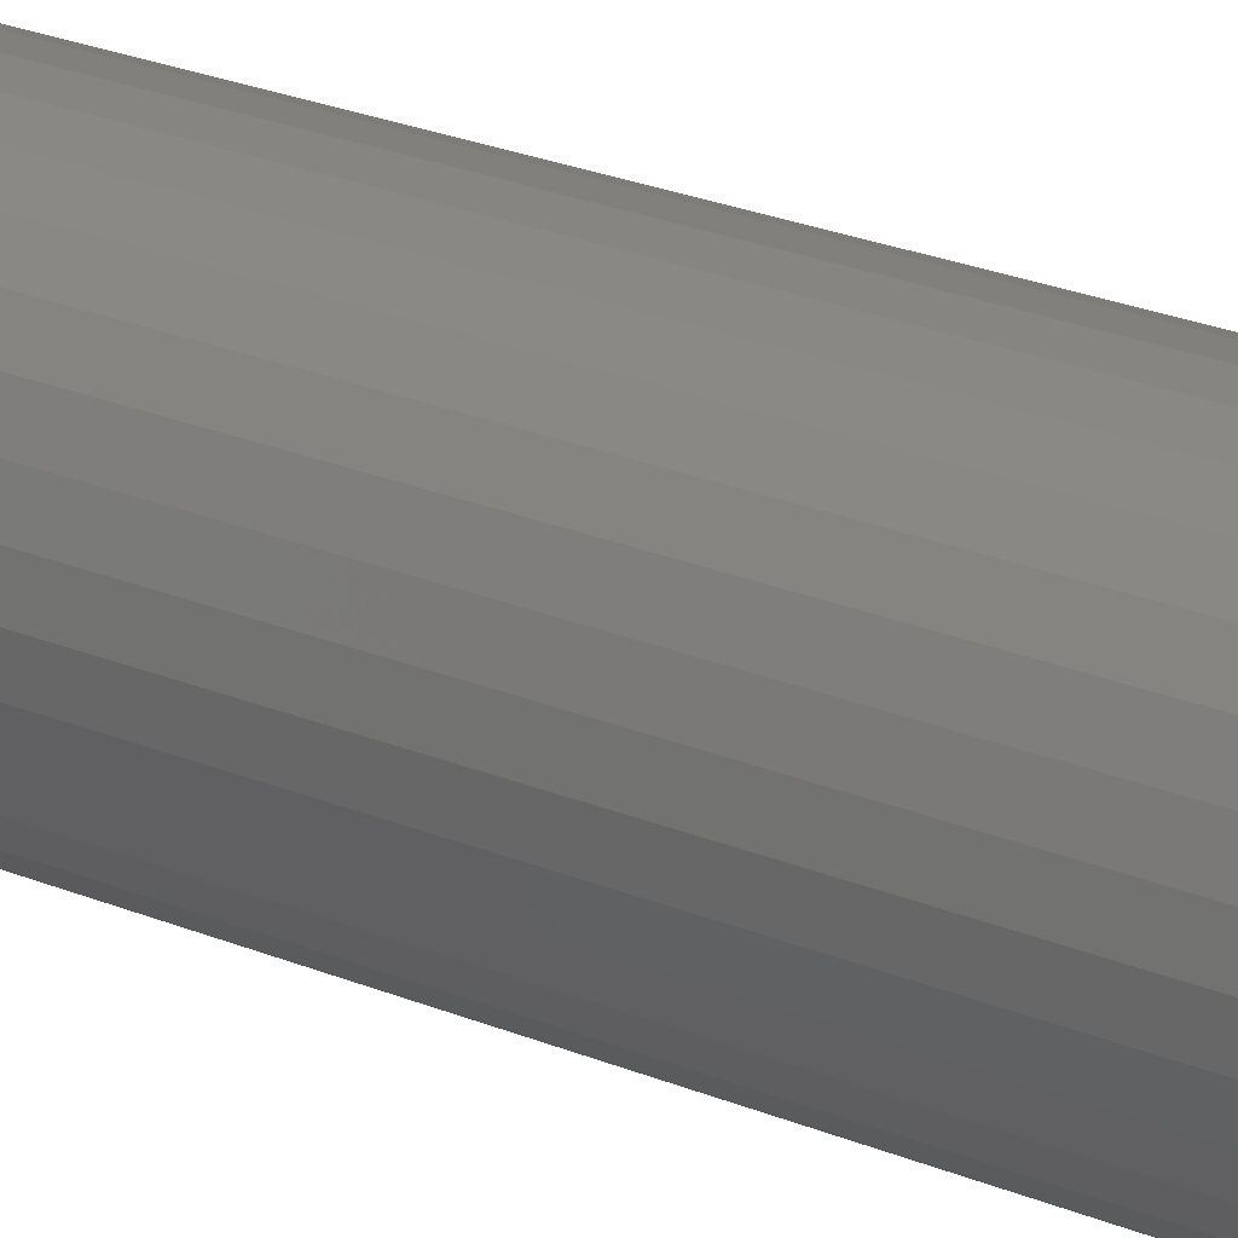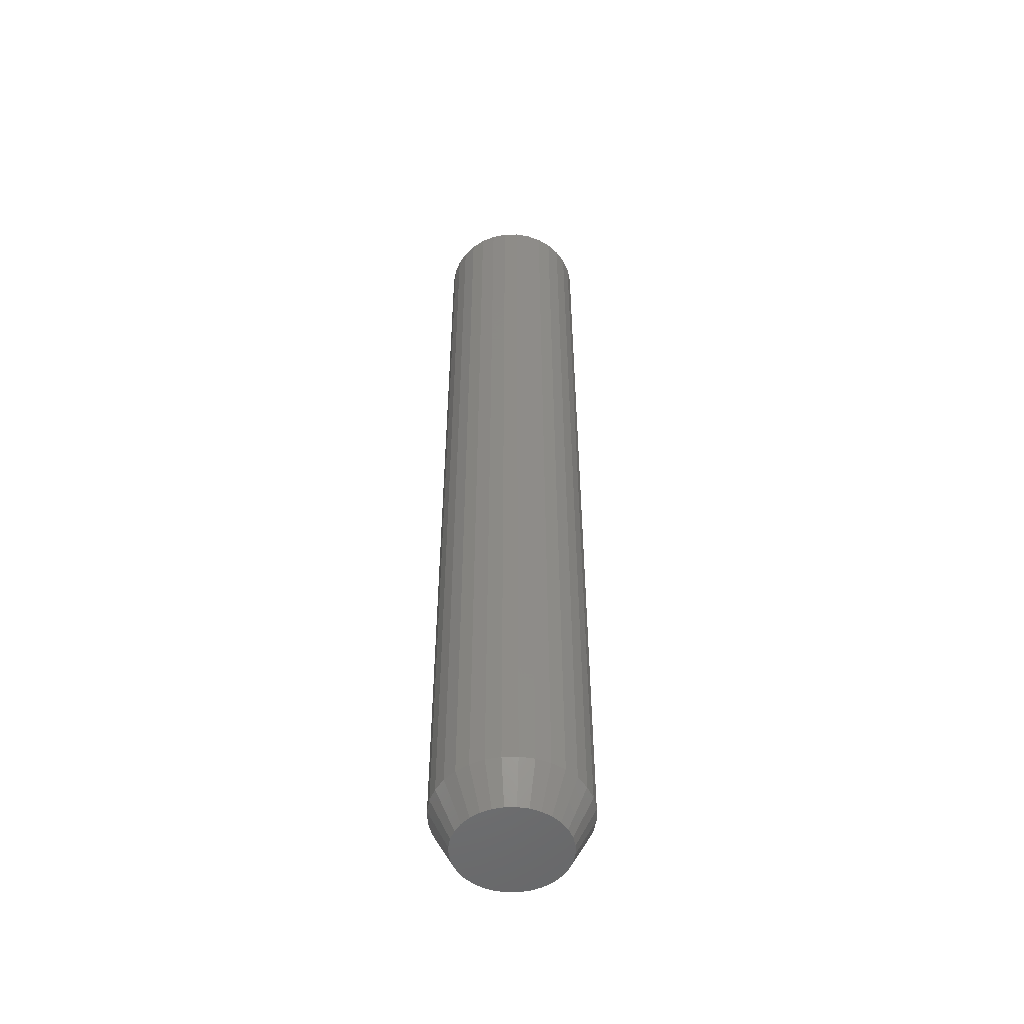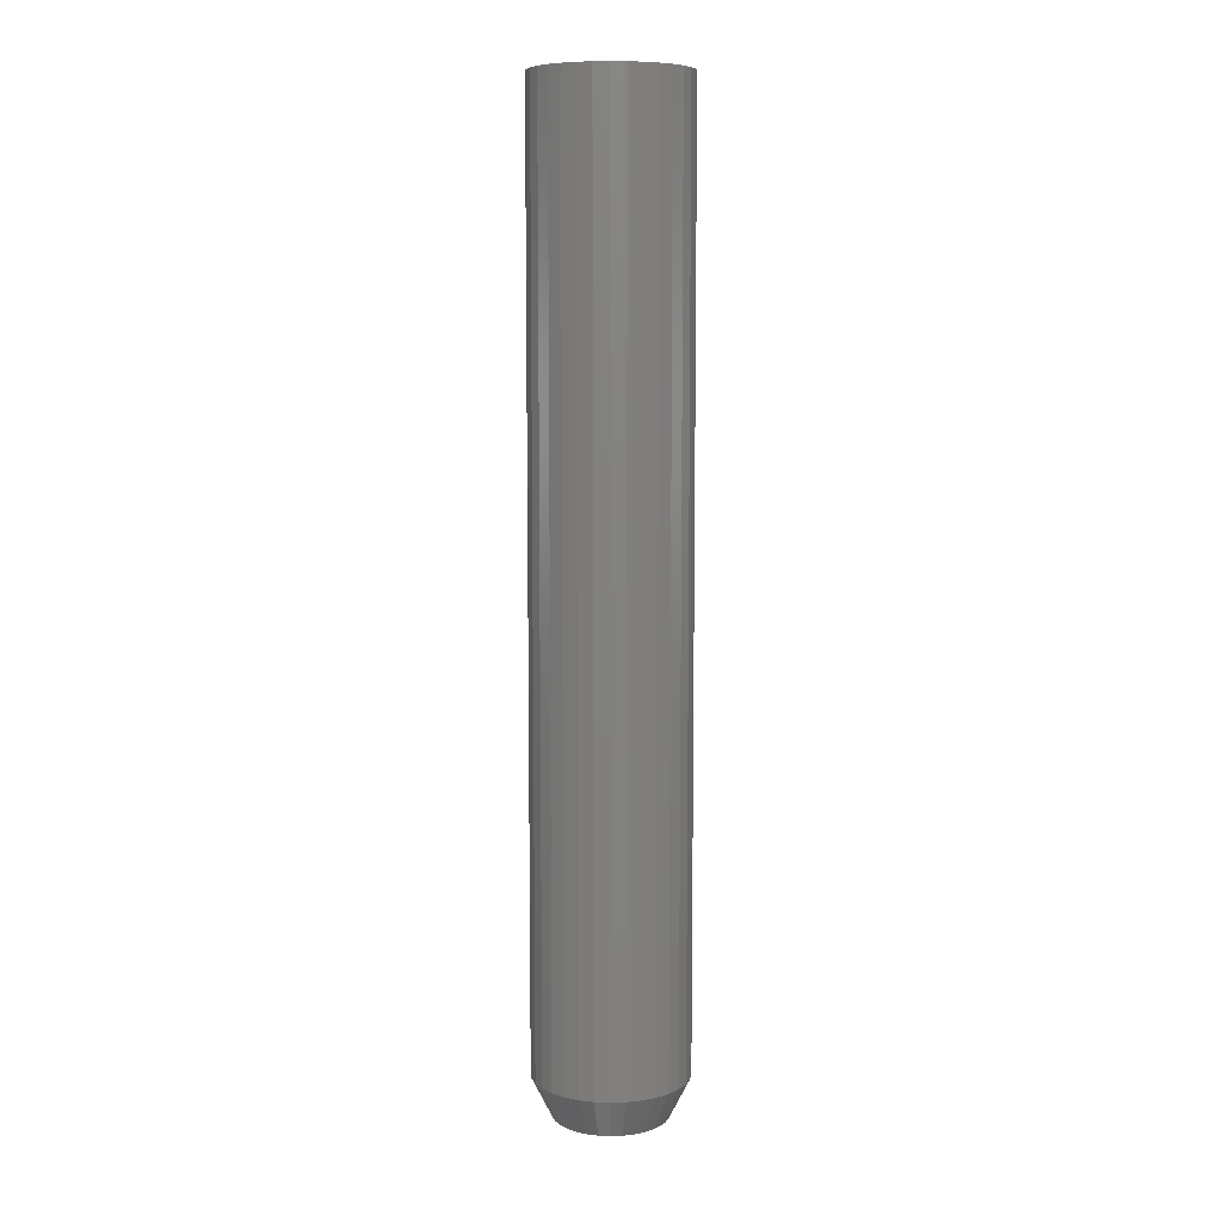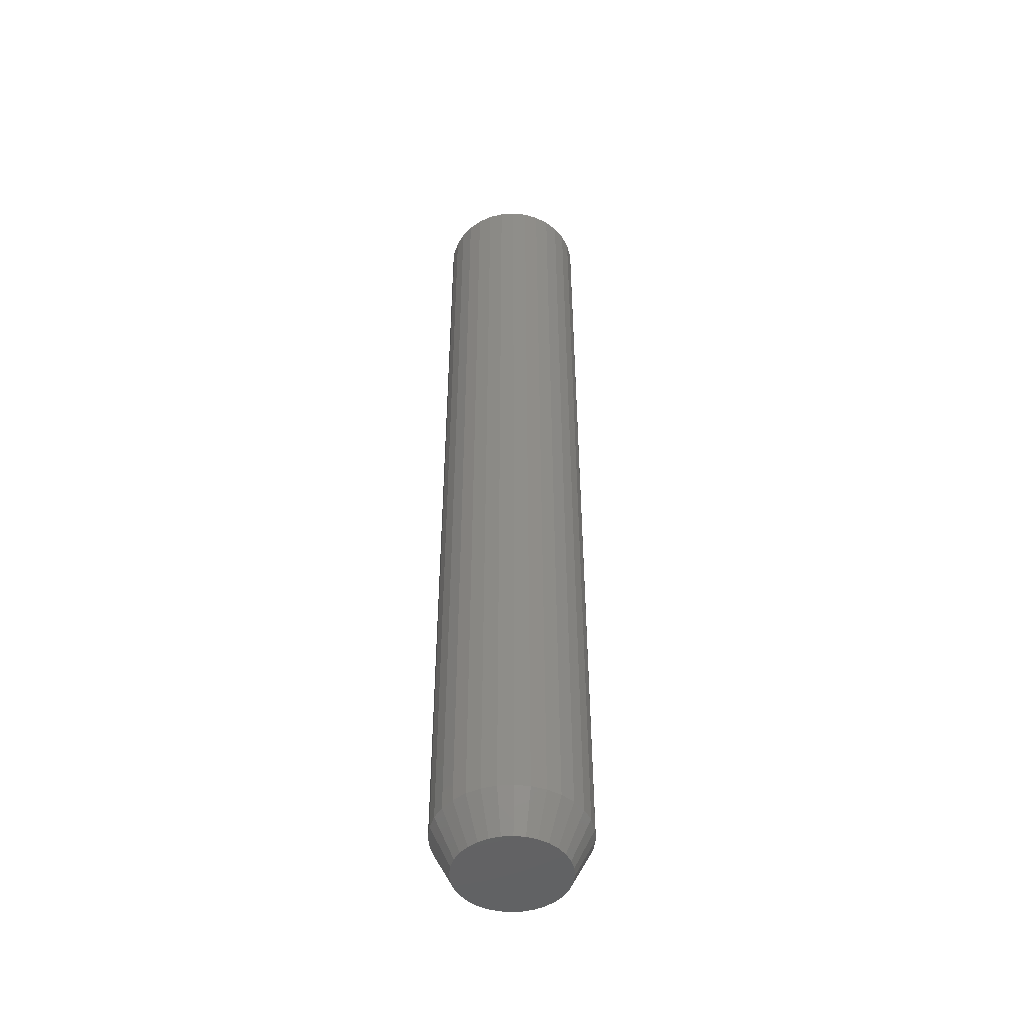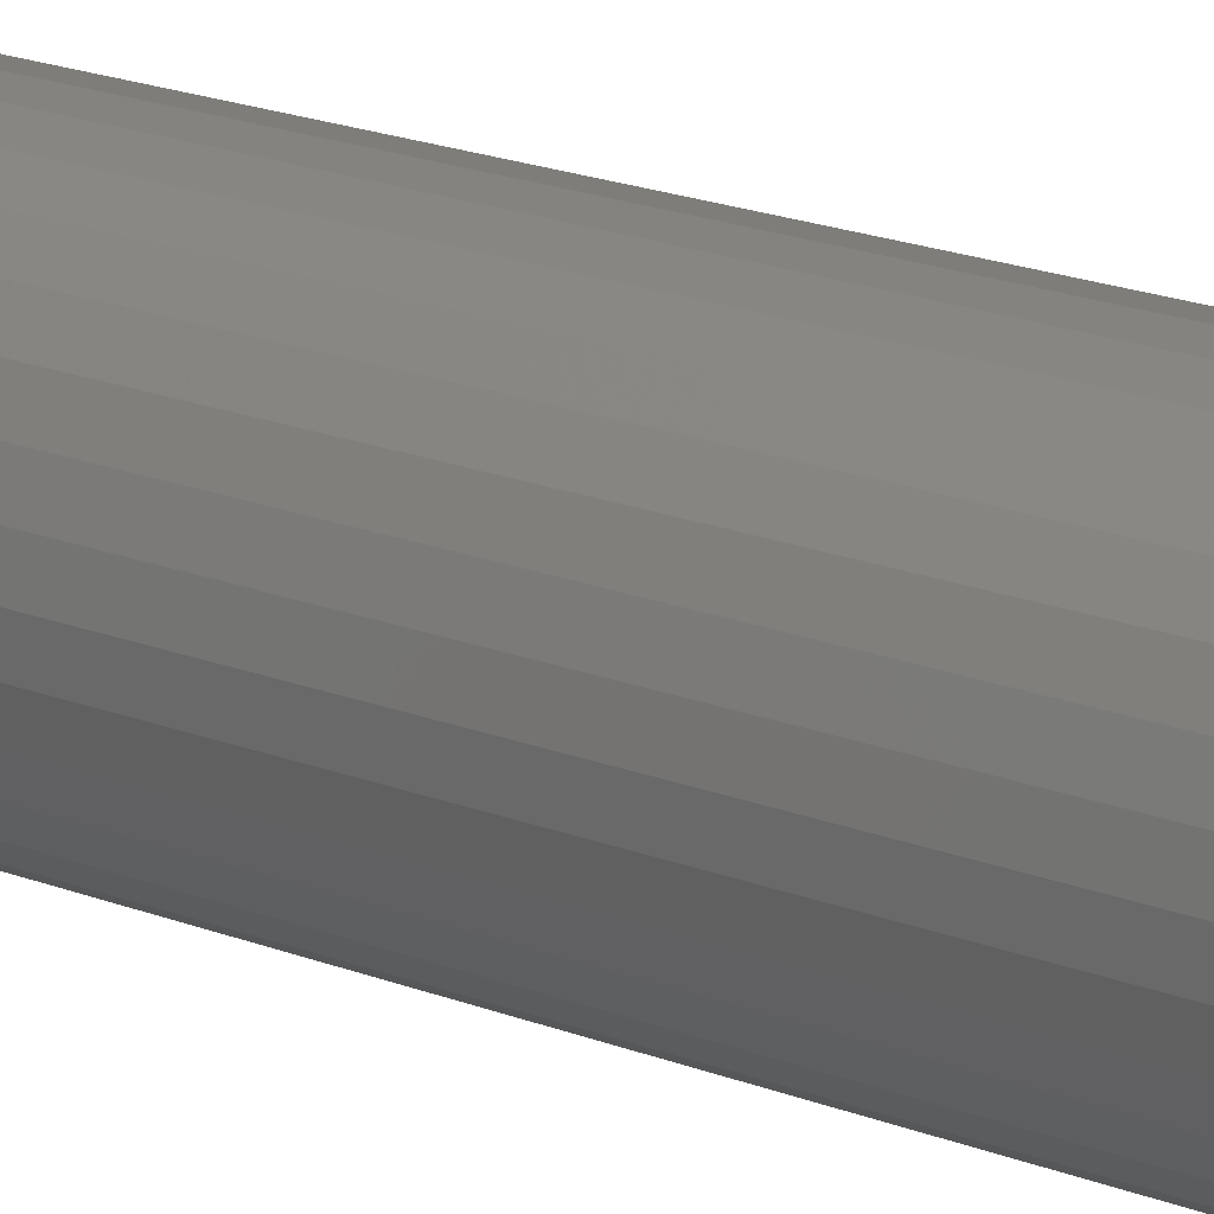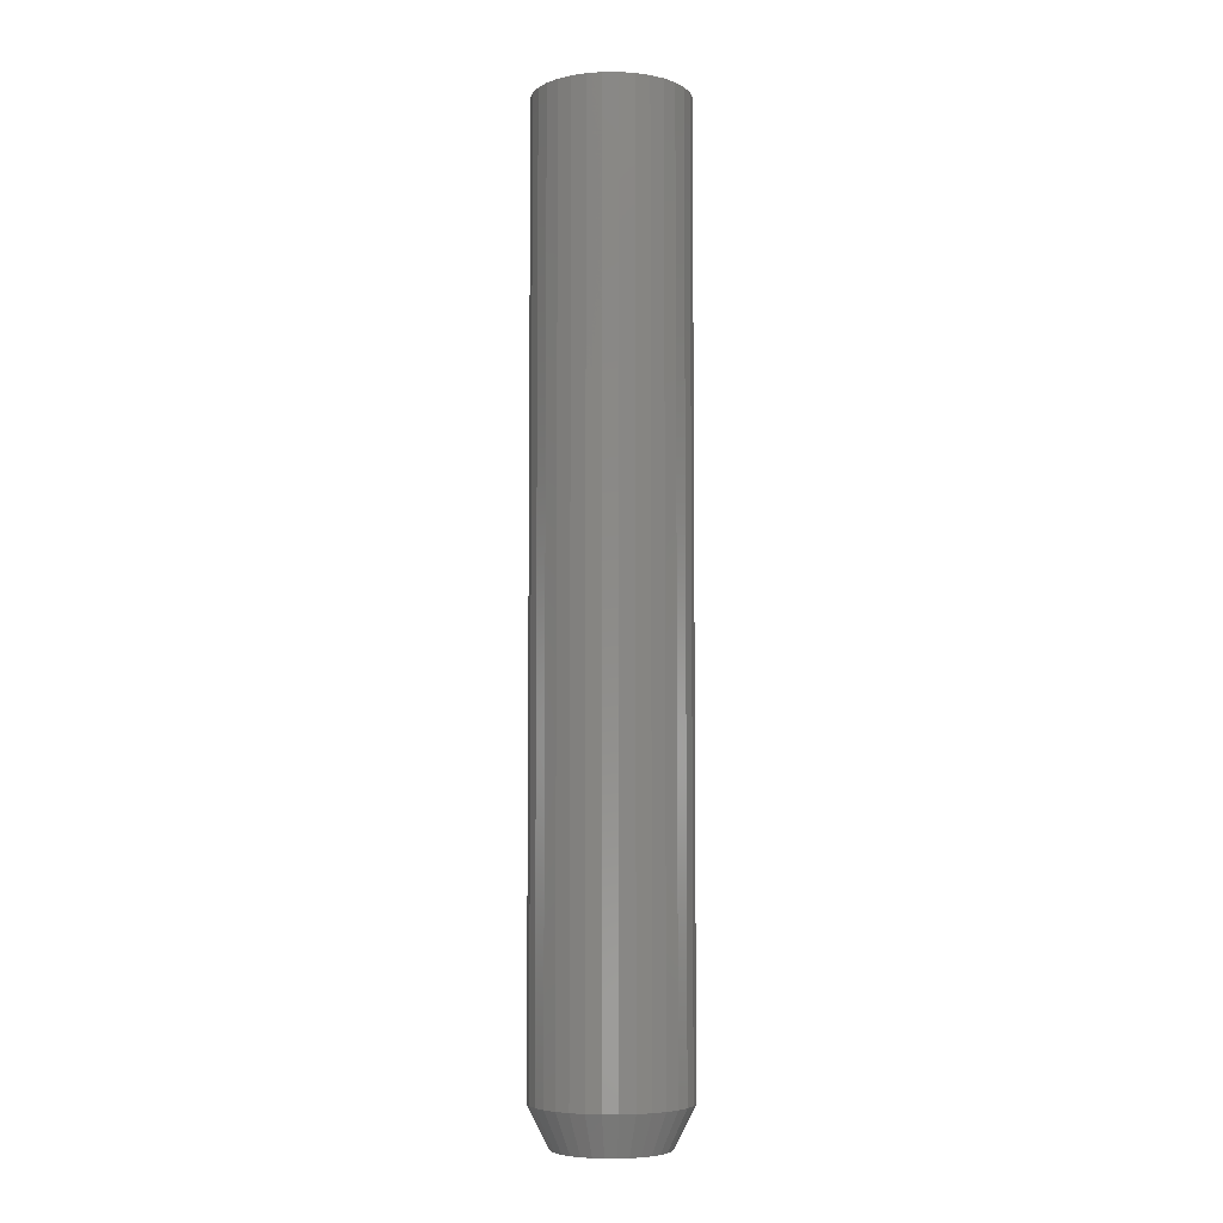
<metadata>
{"format":"stl","ext":"stl","renderer":"f3d","projection":"perspective","resolution":1024,"background":"white","views":[{"elev":18.8,"azim":-48.6,"up":"+Z"},{"elev":-52.0,"azim":29.4,"up":"+Y"},{"elev":8.3,"azim":-44.3,"up":"+Y"},{"elev":-48.0,"azim":-46.3,"up":"+Y"},{"elev":14.9,"azim":-46.3,"up":"+Z"},{"elev":-5.7,"azim":175.0,"up":"+Y"}]}
</metadata>
<code>
# stl→obj: 96 verts, 188 faces
v 0.00148 -0.75 0.04359
v -0.007023 -0.75 0.04275
v -0.0152 -0.75 0.04027
v 0.009983 -0.75 0.04275
v 0.01816 -0.75 0.04027
v -0.02273 -0.75 0.03624
v 0.0257 -0.75 0.03624
v -0.02934 -0.75 0.03082
v 0.0323 -0.75 0.03082
v -0.03476 -0.75 0.02421
v 0.03772 -0.75 0.02421
v -0.03879 -0.75 0.01668
v 0.04175 -0.75 0.01668
v -0.04127 -0.75 0.008503
v 0.04423 -0.75 0.008503
v 0.04423 -0.75 -0.008503
v -0.03879 -0.75 -0.01668
v 0.04175 -0.75 -0.01668
v -0.03476 -0.75 -0.02421
v 0.03772 -0.75 -0.02421
v -0.02934 -0.75 -0.03082
v 0.0323 -0.75 -0.03082
v -0.02273 -0.75 -0.03624
v 0.0257 -0.75 -0.03624
v -0.0152 -0.75 -0.04027
v 0.01816 -0.75 -0.04027
v -0.007023 -0.75 -0.04275
v 0.00148 -0.75 -0.04359
v 0.009983 -0.75 -0.04275
v 0.04507 -0.75 -4.277e-17
v -0.04211 -0.75 2.312e-09
v -0.04127 -0.75 -0.008503
v 0.06069 3.287e-18 -2.683e-17
v 0.06069 -0.7188 -4.133e-17
v 0.05955 3.224e-18 -0.01155
v 0.05955 -0.7188 -0.01155
v 0.05618 3.037e-18 -0.02266
v 0.05618 -0.7188 -0.02266
v 0.05071 2.733e-18 -0.0329
v 0.05071 -0.7188 -0.0329
v 0.04335 2.324e-18 -0.04187
v 0.04335 -0.7188 -0.04187
v 0.03438 1.826e-18 -0.04923
v 0.03438 -0.7188 -0.04923
v 0.02414 1.258e-18 -0.0547
v 0.02414 -0.7188 -0.0547
v 0.01303 6.412e-19 -0.05807
v 0.01303 -0.7188 -0.05807
v 0.00148 -7.449e-33 -0.05921
v 0.00148 -0.7188 -0.05921
v -0.01007 -6.412e-19 -0.05807
v -0.01007 -0.7188 -0.05807
v -0.02118 -1.258e-18 -0.0547
v -0.02118 -0.7188 -0.0547
v -0.03142 -1.826e-18 -0.04923
v -0.03142 -0.7188 -0.04923
v -0.04039 -2.324e-18 -0.04187
v -0.04039 -0.7188 -0.04187
v -0.04775 -2.733e-18 -0.0329
v -0.04775 -0.7188 -0.0329
v -0.05322 -3.037e-18 -0.02266
v -0.05322 -0.7188 -0.02266
v -0.05659 -3.224e-18 -0.01155
v -0.05659 -0.7188 -0.01155
v -0.05773 -3.287e-18 1.668e-17
v -0.05773 -0.7188 1.668e-17
v -0.05659 -3.224e-18 0.01155
v -0.05659 -0.7188 0.01155
v -0.05322 -3.037e-18 0.02266
v -0.05322 -0.7188 0.02266
v -0.04775 -2.733e-18 0.0329
v -0.04775 -0.7188 0.0329
v -0.04039 -2.324e-18 0.04187
v -0.04039 -0.7188 0.04187
v -0.03142 -1.826e-18 0.04923
v -0.03142 -0.7188 0.04923
v -0.02118 -1.258e-18 0.0547
v -0.02118 -0.7188 0.0547
v -0.01007 -6.412e-19 0.05807
v -0.01007 -0.7188 0.05807
v 0.00148 4.127e-33 0.05921
v 0.00148 -0.7188 0.05921
v 0.01303 6.412e-19 0.05807
v 0.01303 -0.7188 0.05807
v 0.02414 1.258e-18 0.0547
v 0.02414 -0.7188 0.0547
v 0.03438 1.826e-18 0.04923
v 0.03438 -0.7188 0.04923
v 0.04335 2.324e-18 0.04187
v 0.04335 -0.7188 0.04187
v 0.05071 2.733e-18 0.0329
v 0.05071 -0.7188 0.0329
v 0.05618 3.037e-18 0.02266
v 0.05618 -0.7188 0.02266
v 0.05955 3.224e-18 0.01155
v 0.05955 -0.7188 0.01155
f 1 2 3
f 4 1 3
f 4 3 5
f 5 3 6
f 5 6 7
f 7 6 8
f 7 8 9
f 9 8 10
f 9 10 11
f 11 10 12
f 11 12 13
f 13 12 14
f 13 14 15
f 16 17 18
f 18 17 19
f 18 19 20
f 20 19 21
f 20 21 22
f 22 21 23
f 22 23 24
f 24 23 25
f 24 25 26
f 26 25 27
f 26 27 28
f 26 28 29
f 15 14 30
f 30 14 31
f 30 31 16
f 16 31 32
f 16 32 17
f 33 34 35
f 35 34 36
f 35 36 37
f 37 36 38
f 37 38 39
f 39 38 40
f 39 40 41
f 41 40 42
f 41 42 43
f 43 42 44
f 43 44 45
f 45 44 46
f 45 46 47
f 47 46 48
f 47 48 49
f 49 48 50
f 49 50 51
f 51 50 52
f 51 52 53
f 53 52 54
f 53 54 55
f 55 54 56
f 55 56 57
f 57 56 58
f 57 58 59
f 59 58 60
f 59 60 61
f 61 60 62
f 61 62 63
f 63 62 64
f 63 64 65
f 65 64 66
f 65 66 67
f 67 66 68
f 67 68 69
f 69 68 70
f 69 70 71
f 71 70 72
f 71 72 73
f 73 72 74
f 73 74 75
f 75 74 76
f 75 76 77
f 77 76 78
f 77 78 79
f 79 78 80
f 79 80 81
f 81 80 82
f 81 82 83
f 83 82 84
f 83 84 85
f 85 84 86
f 85 86 87
f 87 86 88
f 87 88 89
f 89 88 90
f 89 90 91
f 91 90 92
f 91 92 93
f 93 92 94
f 93 94 95
f 95 94 96
f 95 96 33
f 33 96 34
f 30 16 34
f 16 36 34
f 66 64 31
f 64 32 31
f 64 62 17
f 32 64 17
f 62 60 19
f 17 62 19
f 60 58 21
f 19 60 21
f 58 56 23
f 21 58 23
f 56 54 25
f 23 56 25
f 54 52 27
f 25 54 27
f 52 50 28
f 27 52 28
f 50 48 29
f 28 50 29
f 48 46 26
f 29 48 26
f 46 44 24
f 26 46 24
f 44 42 22
f 24 44 22
f 42 40 20
f 22 42 20
f 40 38 18
f 20 40 18
f 16 38 36
f 18 38 16
f 31 14 66
f 14 68 66
f 34 96 30
f 96 15 30
f 96 94 13
f 15 96 13
f 94 92 11
f 13 94 11
f 92 90 9
f 11 92 9
f 90 88 7
f 9 90 7
f 88 86 5
f 7 88 5
f 86 84 4
f 5 86 4
f 84 82 1
f 4 84 1
f 82 80 2
f 1 82 2
f 80 78 3
f 2 80 3
f 78 76 6
f 3 78 6
f 76 74 8
f 6 76 8
f 74 72 10
f 8 74 10
f 72 70 12
f 10 72 12
f 14 70 68
f 12 70 14
f 81 83 79
f 77 79 83
f 85 77 83
f 75 77 85
f 87 75 85
f 73 75 87
f 89 73 87
f 71 73 89
f 91 71 89
f 69 71 91
f 93 69 91
f 39 59 37
f 57 59 39
f 41 57 39
f 55 57 41
f 43 55 41
f 53 55 43
f 45 53 43
f 51 53 45
f 47 51 45
f 49 51 47
f 59 61 37
f 37 61 63
f 37 63 35
f 35 63 65
f 35 65 33
f 33 65 67
f 33 67 95
f 95 67 69
f 95 69 93

</code>
